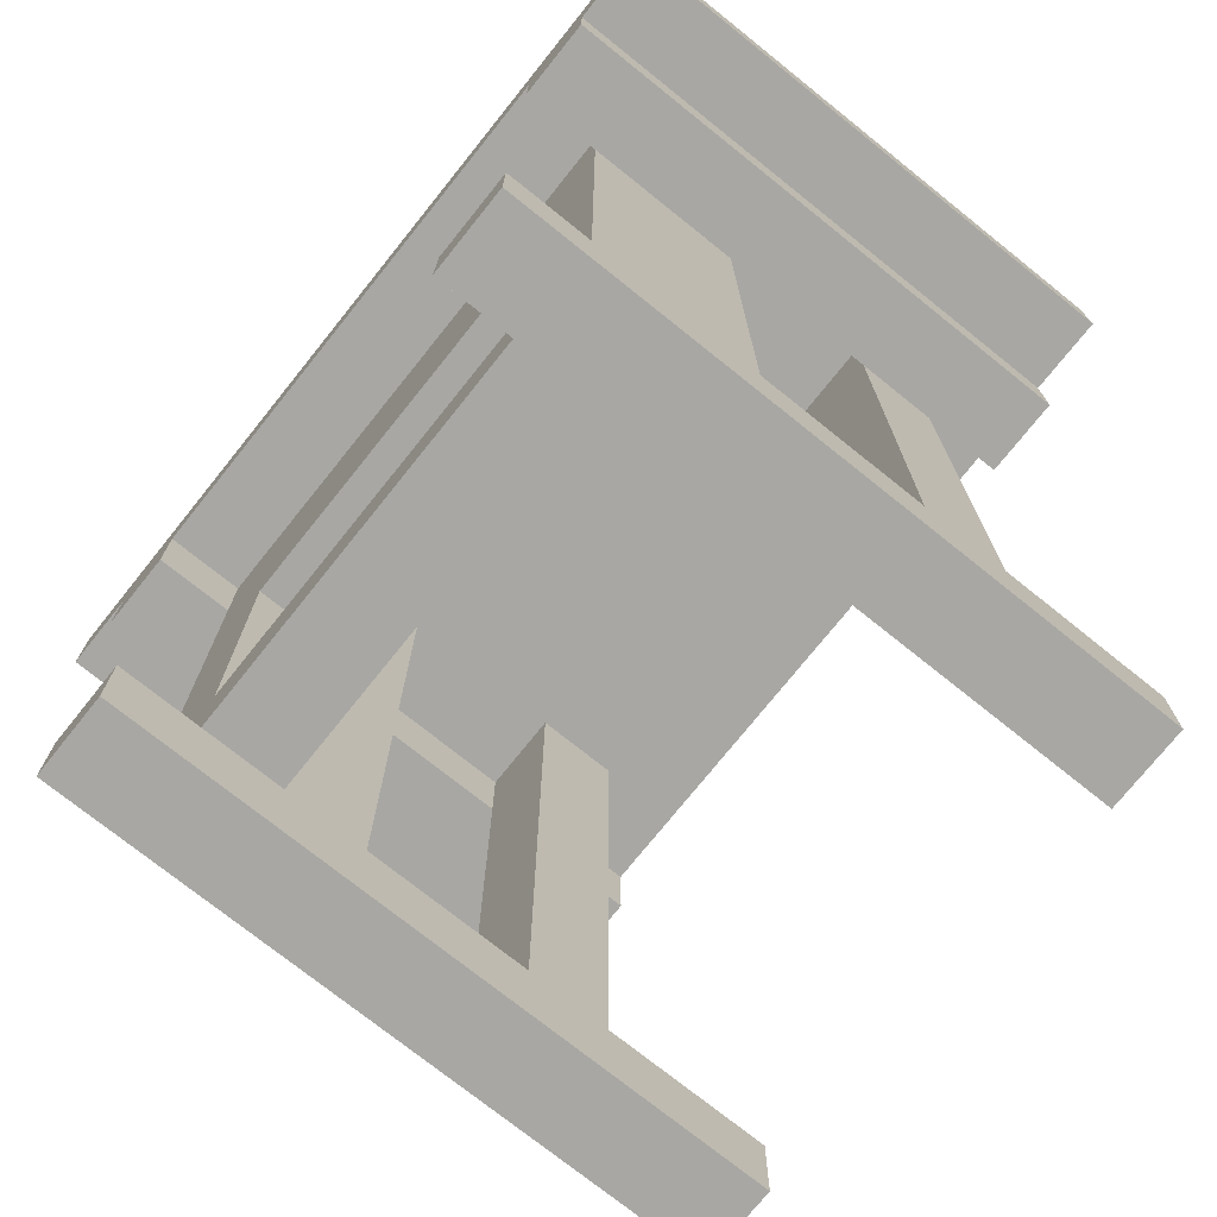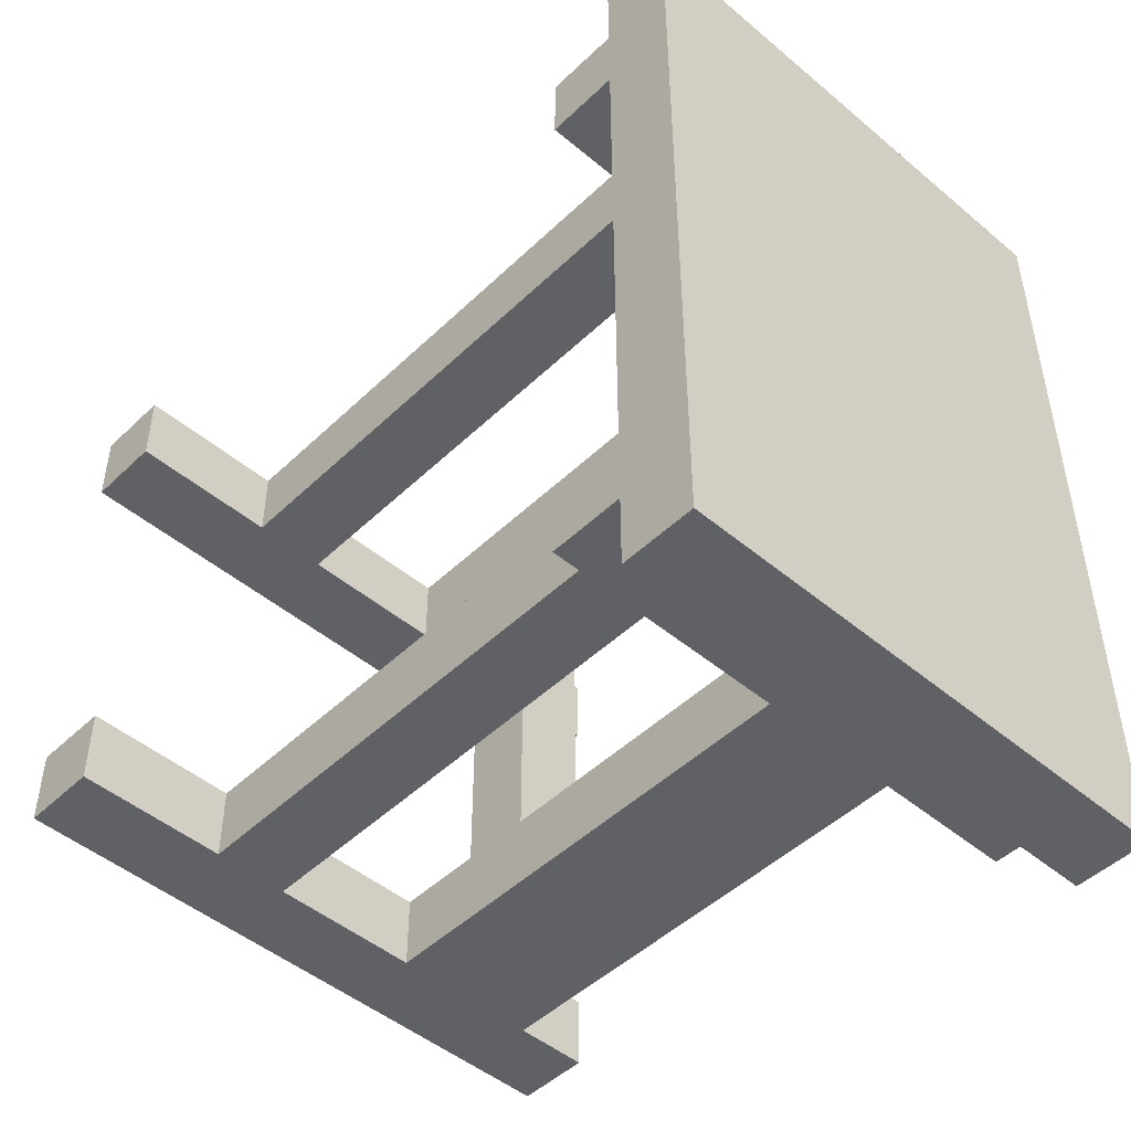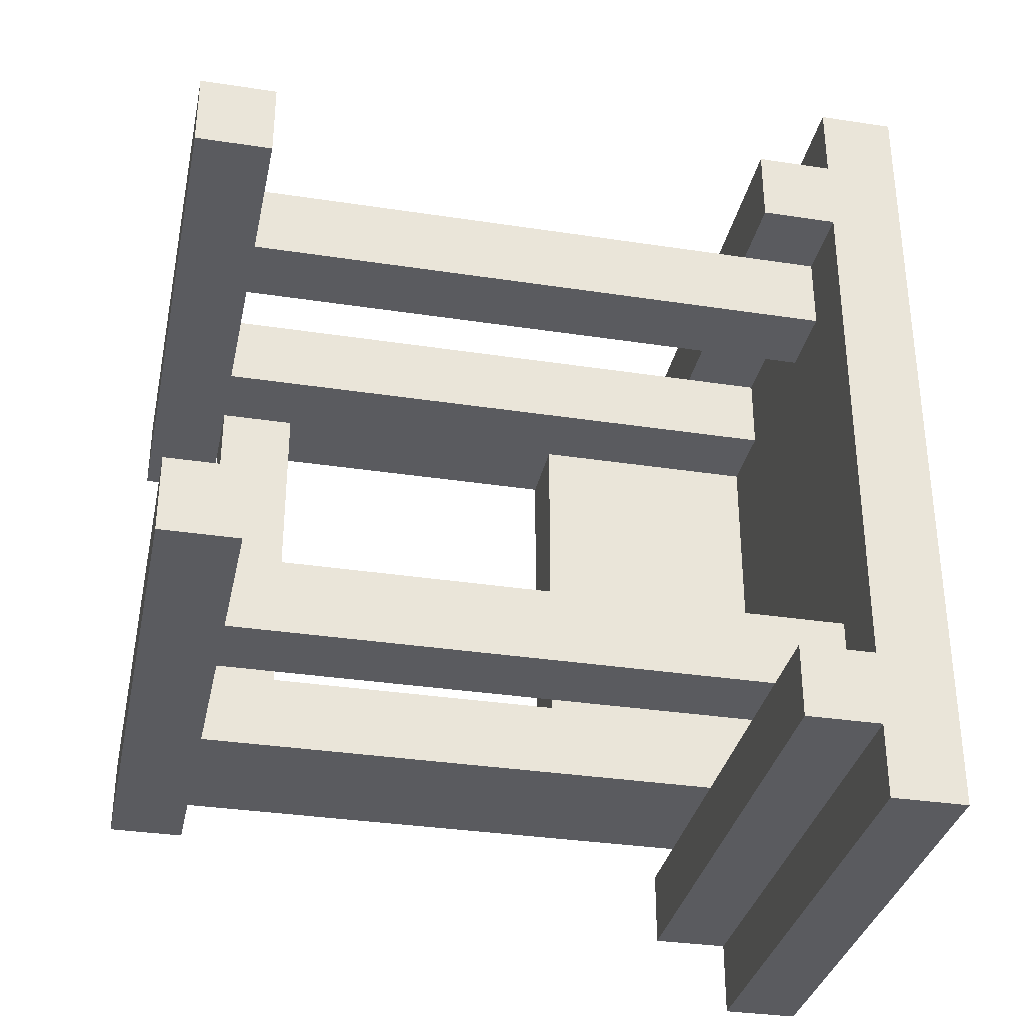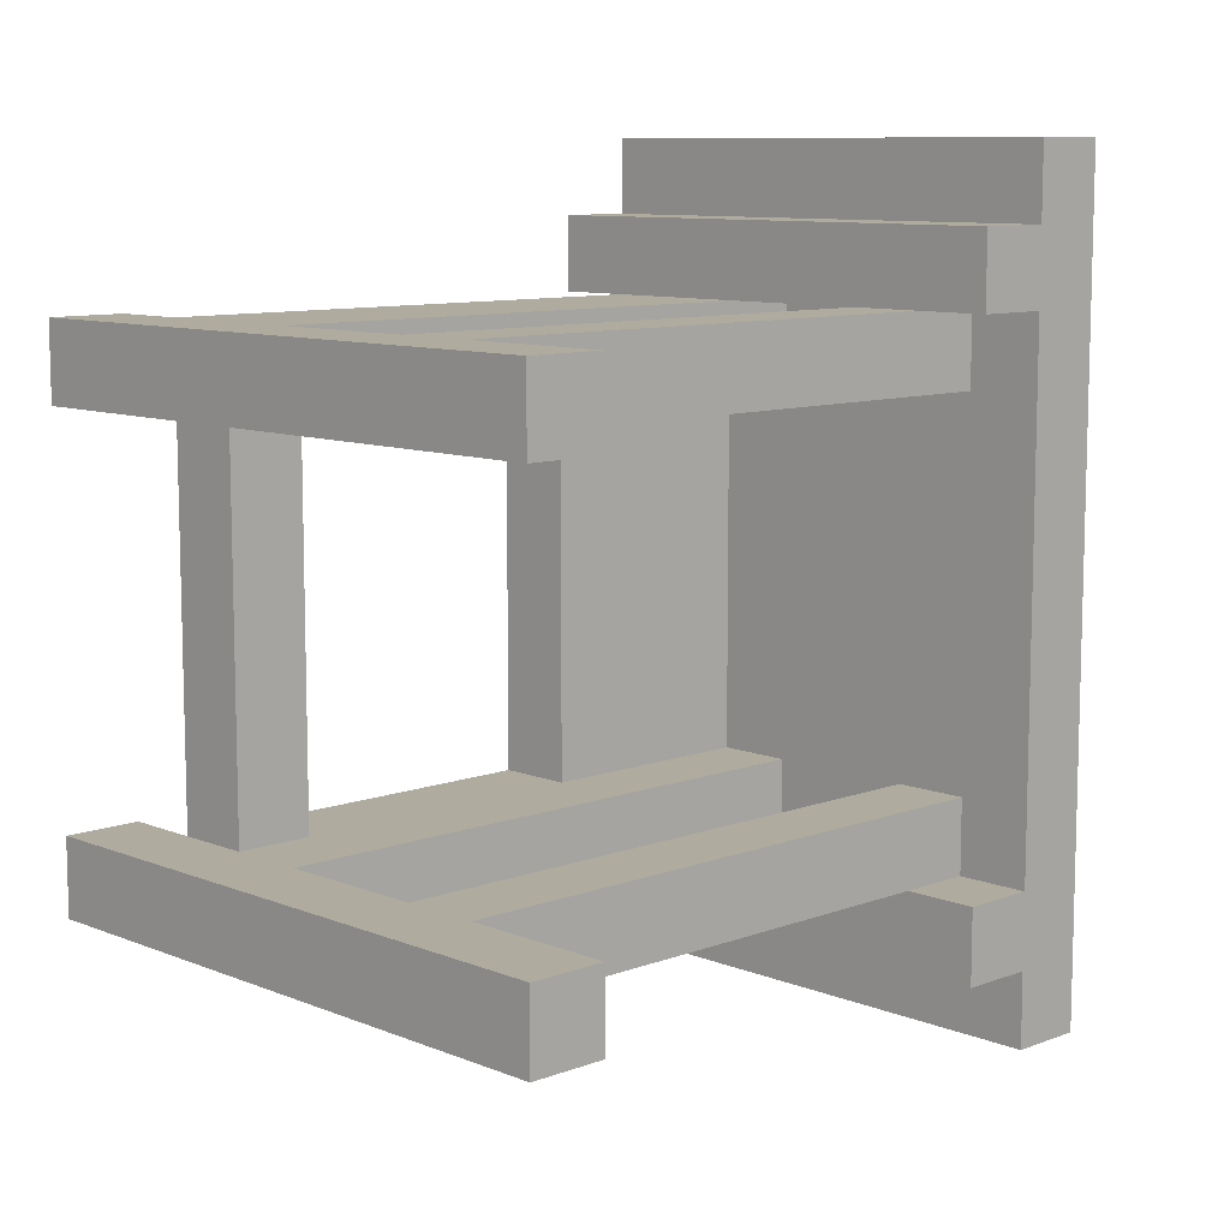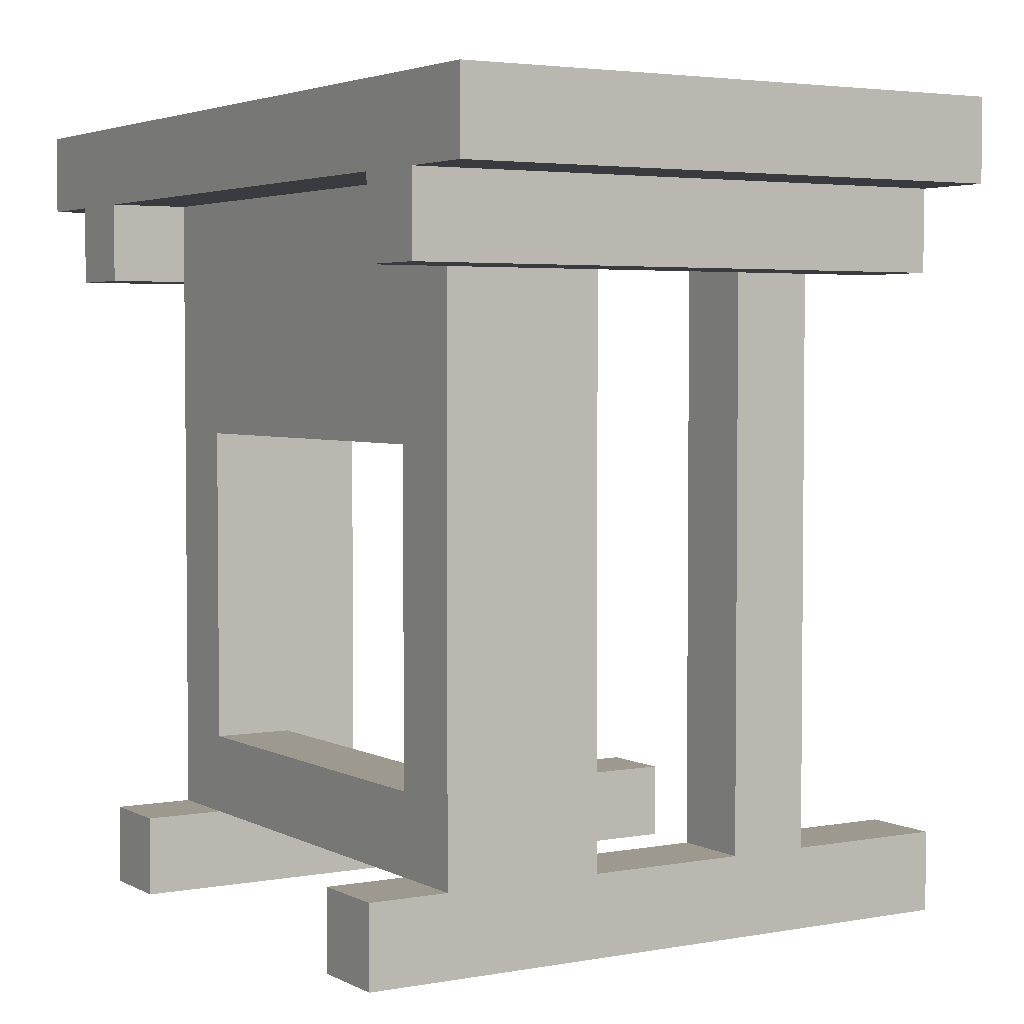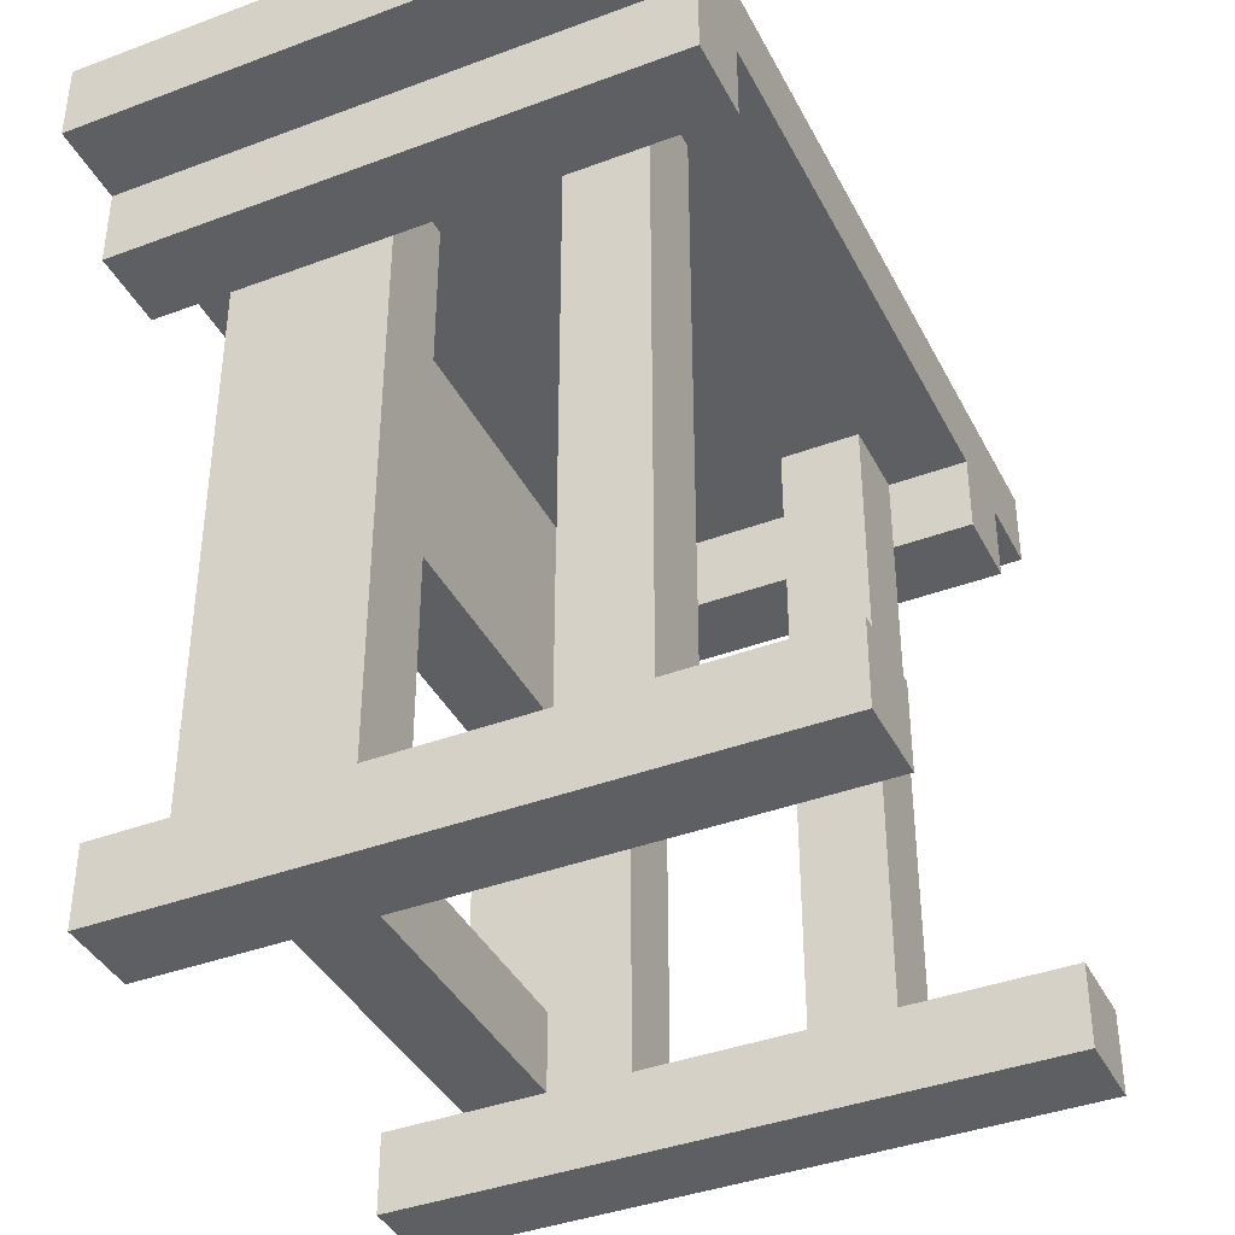
<metadata>
{"format":"obj","ext":"obj","renderer":"f3d","projection":"perspective","resolution":1024,"background":"white","views":[{"elev":-74.5,"azim":-38.7,"up":"+Y"},{"elev":-48.0,"azim":136.8,"up":"+Z"},{"elev":-33.5,"azim":78.2,"up":"+Z"},{"elev":9.6,"azim":46.0,"up":"+Z"},{"elev":3.5,"azim":-31.6,"up":"+Y"},{"elev":-39.5,"azim":25.0,"up":"+Y"}]}
</metadata>
<code>
o
v -1.4 0.1 0.1
v -1.4 0.1 0
v -1.4 0.1 -0.5
v -1.4 0.1 -0.6
v -1.4 0.2 0.1
v -1.4 0.2 0
v -1.4 0.2 -0.5
v -1.4 0.2 -0.6
v -1.4 0.9 0.2
v -1.4 0.9 0.1
v -1.4 0.9 -0.6
v -1.4 0.9 -0.7
v -1.4 1 0.3
v -1.4 1 0.2
v -1.4 1 0.1
v -1.4 1 -0.6
v -1.4 1 -0.7
v -1.4 1 -0.8
v -1.4 1.1 0.3
v -1.4 1.1 -0.8
v -1.3 0.2 0.1
v -1.3 0.2 0
v -1.3 0.2 -0.5
v -1.3 0.2 -0.6
v -1.3 0.3 0
v -1.3 0.3 -0.5
v -1.3 0.7 0
v -1.3 0.7 -0.5
v -1.3 0.8 0
v -1.3 0.8 -0.5
v -1.3 0.9 0.1
v -1.3 0.9 -0.6
v -1.3 1 0.1
v -1.3 1 0
v -1.3 1 -0.5
v -1.3 1 -0.6
v -0.9 0.2 0.1
v -0.9 0.2 0
v -0.9 0.2 -0.5
v -0.9 0.2 -0.6
v -0.9 0.9 0.1
v -0.9 0.9 -0.6
v -0.9 1 0.1
v -0.9 1 0
v -0.9 1 -0.5
v -0.9 1 -0.6
v -1.2 0.2 0
v -1.2 0.2 -0.5
v -1.2 0.3 0
v -1.2 0.3 -0.5
v -1.2 0.7 0
v -1.2 0.7 -0.5
v -1.2 0.8 0
v -1.2 0.8 -0.5
v -1.2 1 0
v -1.2 1 -0.5
v -1.1 0.2 0.1
v -1.1 0.2 0
v -1.1 0.2 -0.5
v -1.1 0.2 -0.6
v -1.1 0.9 0.1
v -1.1 0.9 -0.6
v -1.1 1 0.1
v -1.1 1 0
v -1.1 1 -0.5
v -1.1 1 -0.6
v -0.8 0.2 0.1
v -0.8 0.2 0
v -0.8 0.2 -0.5
v -0.8 0.2 -0.6
v -0.8 0.9 0.1
v -0.8 0.9 -0.6
v -0.8 1 0.1
v -0.8 1 0
v -0.8 1 -0.5
v -0.8 1 -0.6
v -0.7 0.9 0.2
v -0.7 0.9 0.1
v -0.7 0.9 -0.6
v -0.7 0.9 -0.7
v -0.7 1 0.3
v -0.7 1 0.2
v -0.7 1 0.1
v -0.7 1 -0.6
v -0.7 1 -0.7
v -0.7 1 -0.8
v -0.7 1.1 0.3
v -0.7 1.1 -0.8
v -0.6 0.1 0.1
v -0.6 0.1 0
v -0.6 0.1 -0.5
v -0.6 0.1 -0.6
v -0.6 0.2 0.1
v -0.6 0.2 0
v -0.6 0.2 -0.5
v -0.6 0.2 -0.6
v -1.4 1 0.3
v -1.4 1.1 0.3
v -0.7 1 0.3
v -0.7 1.1 0.3
v -1.4 0.9 0.2
v -1.4 1 0.2
v -0.7 0.9 0.2
v -0.7 1 0.2
v -1.4 0.1 0.1
v -1.4 0.2 0.1
v -1.3 0.2 0.1
v -1.3 0.9 0.1
v -1.1 0.2 0.1
v -1.1 0.9 0.1
v -0.9 0.2 0.1
v -0.9 0.9 0.1
v -0.8 0.2 0.1
v -0.8 0.9 0.1
v -0.6 0.1 0.1
v -0.6 0.2 0.1
v -1.4 0.1 -0.5
v -1.4 0.2 -0.5
v -1.3 0.2 -0.5
v -1.3 0.3 -0.5
v -1.3 0.7 -0.5
v -1.2 0.2 -0.5
v -1.2 0.3 -0.5
v -1.2 0.7 -0.5
v -1.2 0.8 -0.5
v -1.2 1 -0.5
v -1.1 0.2 -0.5
v -1.1 1 -0.5
v -0.9 0.2 -0.5
v -0.9 1 -0.5
v -0.8 0.2 -0.5
v -0.8 1 -0.5
v -0.6 0.1 -0.5
v -0.6 0.2 -0.5
v -1.4 0.9 -0.6
v -1.4 1 -0.6
v -1.3 0.9 -0.6
v -1.3 1 -0.6
v -1.1 0.9 -0.6
v -1.1 1 -0.6
v -0.9 0.9 -0.6
v -0.9 1 -0.6
v -0.8 0.9 -0.6
v -0.8 1 -0.6
v -0.7 0.9 -0.6
v -0.7 1 -0.6
v -1.4 0.9 0.1
v -1.4 1 0.1
v -1.3 0.9 0.1
v -1.3 1 0.1
v -1.1 0.9 0.1
v -1.1 1 0.1
v -0.9 0.9 0.1
v -0.9 1 0.1
v -0.8 0.9 0.1
v -0.8 1 0.1
v -0.7 0.9 0.1
v -0.7 1 0.1
v -1.4 0.1 0
v -1.4 0.2 0
v -1.3 0.2 0
v -1.3 0.3 0
v -1.3 0.7 0
v -1.2 0.2 0
v -1.2 0.3 0
v -1.2 0.7 0
v -1.2 0.8 0
v -1.2 1 0
v -1.1 0.2 0
v -1.1 1 0
v -0.9 0.2 0
v -0.9 1 0
v -0.8 0.2 0
v -0.8 1 0
v -0.6 0.1 0
v -0.6 0.2 0
v -1.4 0.1 -0.6
v -1.4 0.2 -0.6
v -1.3 0.2 -0.6
v -1.3 0.9 -0.6
v -1.1 0.2 -0.6
v -1.1 0.9 -0.6
v -0.9 0.2 -0.6
v -0.9 0.9 -0.6
v -0.8 0.2 -0.6
v -0.8 0.9 -0.6
v -0.6 0.1 -0.6
v -0.6 0.2 -0.6
v -1.4 0.9 -0.7
v -1.4 1 -0.7
v -0.7 0.9 -0.7
v -0.7 1 -0.7
v -1.4 1 -0.8
v -1.4 1.1 -0.8
v -0.7 1 -0.8
v -0.7 1.1 -0.8
v -1.4 0.1 0.1
v -0.6 0.1 0.1
v -1.4 0.1 0
v -0.6 0.1 0
v -1.4 0.1 -0.5
v -0.6 0.1 -0.5
v -1.4 0.1 -0.6
v -0.6 0.1 -0.6
v -1.3 0.2 0
v -1.2 0.2 0
v -1.3 0.2 -0.5
v -1.2 0.2 -0.5
v -1.3 0.7 0
v -1.2 0.7 0
v -1.3 0.7 -0.5
v -1.2 0.7 -0.5
v -1.4 0.9 0.2
v -0.7 0.9 0.2
v -1.4 0.9 0.1
v -1.3 0.9 0.1
v -1.1 0.9 0.1
v -0.9 0.9 0.1
v -0.8 0.9 0.1
v -0.7 0.9 0.1
v -1.4 0.9 -0.6
v -1.3 0.9 -0.6
v -1.1 0.9 -0.6
v -0.9 0.9 -0.6
v -0.8 0.9 -0.6
v -0.7 0.9 -0.6
v -1.4 0.9 -0.7
v -0.7 0.9 -0.7
v -1.4 1 0.3
v -0.7 1 0.3
v -1.4 1 0.2
v -0.7 1 0.2
v -1.4 1 0.1
v -1.3 1 0.1
v -1.1 1 0.1
v -0.9 1 0.1
v -0.8 1 0.1
v -0.7 1 0.1
v -1.3 1 0
v -1.2 1 0
v -1.1 1 0
v -0.9 1 0
v -0.8 1 0
v -1.3 1 -0.5
v -1.2 1 -0.5
v -1.1 1 -0.5
v -0.9 1 -0.5
v -0.8 1 -0.5
v -1.4 1 -0.6
v -1.3 1 -0.6
v -1.1 1 -0.6
v -0.9 1 -0.6
v -0.8 1 -0.6
v -0.7 1 -0.6
v -1.4 1 -0.7
v -0.7 1 -0.7
v -1.4 1 -0.8
v -0.7 1 -0.8
v -1.4 0.2 0.1
v -1.3 0.2 0.1
v -1.1 0.2 0.1
v -0.9 0.2 0.1
v -0.8 0.2 0.1
v -0.6 0.2 0.1
v -1.4 0.2 0
v -1.3 0.2 0
v -1.1 0.2 0
v -0.9 0.2 0
v -0.8 0.2 0
v -0.6 0.2 0
v -1.4 0.2 -0.5
v -1.3 0.2 -0.5
v -1.1 0.2 -0.5
v -0.9 0.2 -0.5
v -0.8 0.2 -0.5
v -0.6 0.2 -0.5
v -1.4 0.2 -0.6
v -1.3 0.2 -0.6
v -1.1 0.2 -0.6
v -0.9 0.2 -0.6
v -0.8 0.2 -0.6
v -0.6 0.2 -0.6
v -1.3 0.3 0
v -1.2 0.3 0
v -1.3 0.3 -0.5
v -1.2 0.3 -0.5
v -1.4 1.1 0.3
v -0.7 1.1 0.3
v -1.4 1.1 -0.8
v -0.7 1.1 -0.8
f 5 2 1
f 6 2 5
f 7 4 3
f 8 4 7
f 14 10 9
f 15 10 14
f 16 12 11
f 17 12 16
f 19 15 14
f 19 18 17
f 19 17 16
f 19 16 15
f 19 14 13
f 20 18 19
f 25 22 21
f 25 24 23
f 25 23 22
f 26 24 25
f 27 25 21
f 28 24 26
f 29 27 21
f 29 28 27
f 30 24 28
f 30 28 29
f 31 29 21
f 32 24 30
f 33 29 31
f 34 30 29
f 34 29 33
f 35 32 30
f 35 30 34
f 36 32 35
f 41 38 37
f 42 40 39
f 43 38 41
f 44 38 43
f 45 42 39
f 46 42 45
f 47 48 49
f 49 48 50
f 51 52 53
f 53 52 54
f 53 54 55
f 55 54 56
f 57 58 61
f 59 60 62
f 61 58 63
f 63 58 64
f 59 62 65
f 65 62 66
f 67 68 71
f 69 70 72
f 71 68 73
f 73 68 74
f 69 72 75
f 75 72 76
f 77 78 82
f 82 78 83
f 79 80 84
f 84 80 85
f 82 83 87
f 85 86 87
f 84 85 87
f 83 84 87
f 81 82 87
f 87 86 88
f 89 90 93
f 93 90 94
f 91 92 95
f 95 92 96
f 99 98 97
f 100 98 99
f 103 102 101
f 104 102 103
f 107 106 105
f 109 107 105
f 109 108 107
f 110 108 109
f 111 109 105
f 113 111 105
f 113 112 111
f 114 112 113
f 115 113 105
f 116 113 115
f 119 118 117
f 122 119 117
f 123 121 120
f 124 121 123
f 127 122 117
f 127 126 125
f 127 125 124
f 127 124 123
f 127 123 122
f 128 126 127
f 129 127 117
f 131 129 117
f 131 130 129
f 132 130 131
f 133 131 117
f 134 131 133
f 137 136 135
f 138 136 137
f 141 140 139
f 142 140 141
f 145 144 143
f 146 144 145
f 147 148 149
f 149 148 150
f 151 152 153
f 153 152 154
f 155 156 157
f 157 156 158
f 159 160 161
f 159 161 164
f 162 163 165
f 165 163 166
f 159 164 169
f 167 168 169
f 166 167 169
f 165 166 169
f 164 165 169
f 169 168 170
f 159 169 171
f 159 171 173
f 171 172 173
f 173 172 174
f 159 173 175
f 175 173 176
f 177 178 179
f 177 179 181
f 179 180 181
f 181 180 182
f 177 181 183
f 177 183 185
f 183 184 185
f 185 184 186
f 177 185 187
f 187 185 188
f 189 190 191
f 191 190 192
f 193 194 195
f 195 194 196
f 199 198 197
f 200 198 199
f 203 202 201
f 204 202 203
f 207 206 205
f 208 206 207
f 211 210 209
f 212 210 211
f 215 214 213
f 216 214 215
f 217 214 216
f 218 214 217
f 219 214 218
f 220 214 219
f 227 222 221
f 227 226 225
f 227 225 224
f 227 224 223
f 227 223 222
f 228 226 227
f 231 230 229
f 232 230 231
f 239 234 233
f 241 236 235
f 242 236 241
f 243 238 237
f 244 239 233
f 245 242 241
f 245 243 242
f 245 241 240
f 246 243 245
f 247 243 246
f 248 238 243
f 248 243 247
f 249 244 233
f 250 244 249
f 251 247 246
f 252 247 251
f 253 238 248
f 254 238 253
f 257 256 255
f 258 256 257
f 259 260 265
f 265 260 266
f 261 262 267
f 267 262 268
f 263 264 269
f 269 264 270
f 271 272 277
f 277 272 278
f 273 274 279
f 279 274 280
f 275 276 281
f 281 276 282
f 283 284 285
f 285 284 286
f 287 288 289
f 289 288 290

</code>
